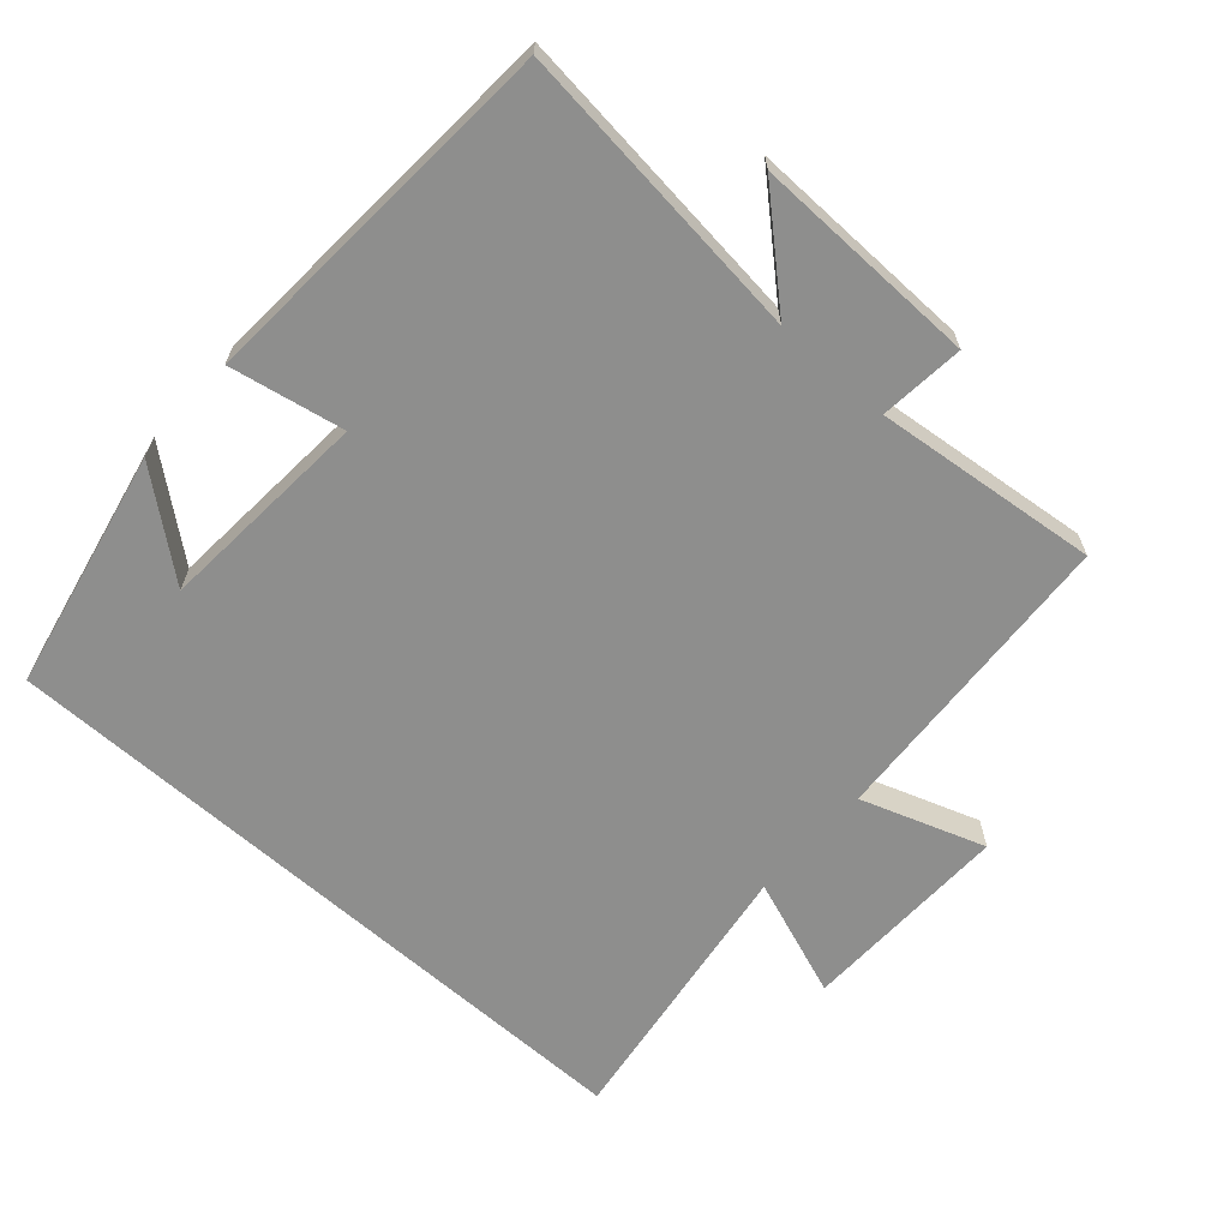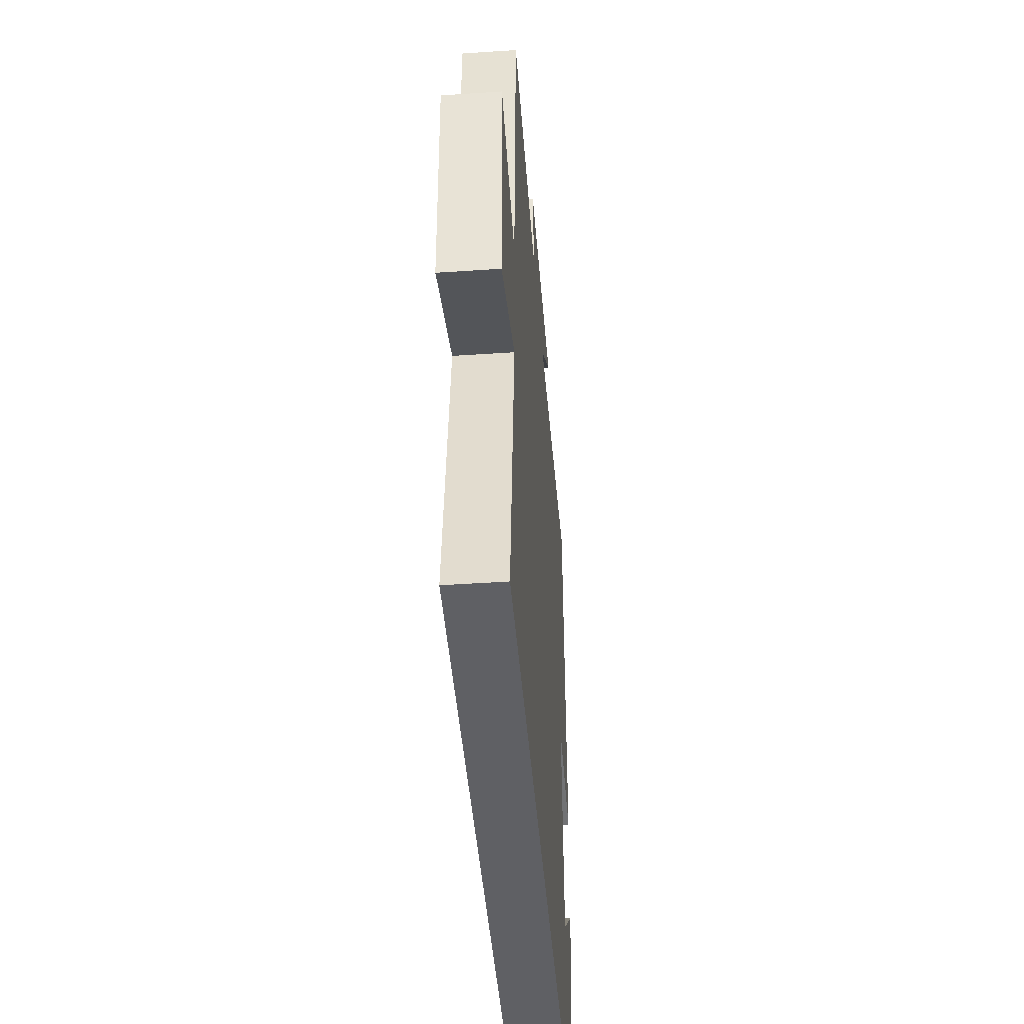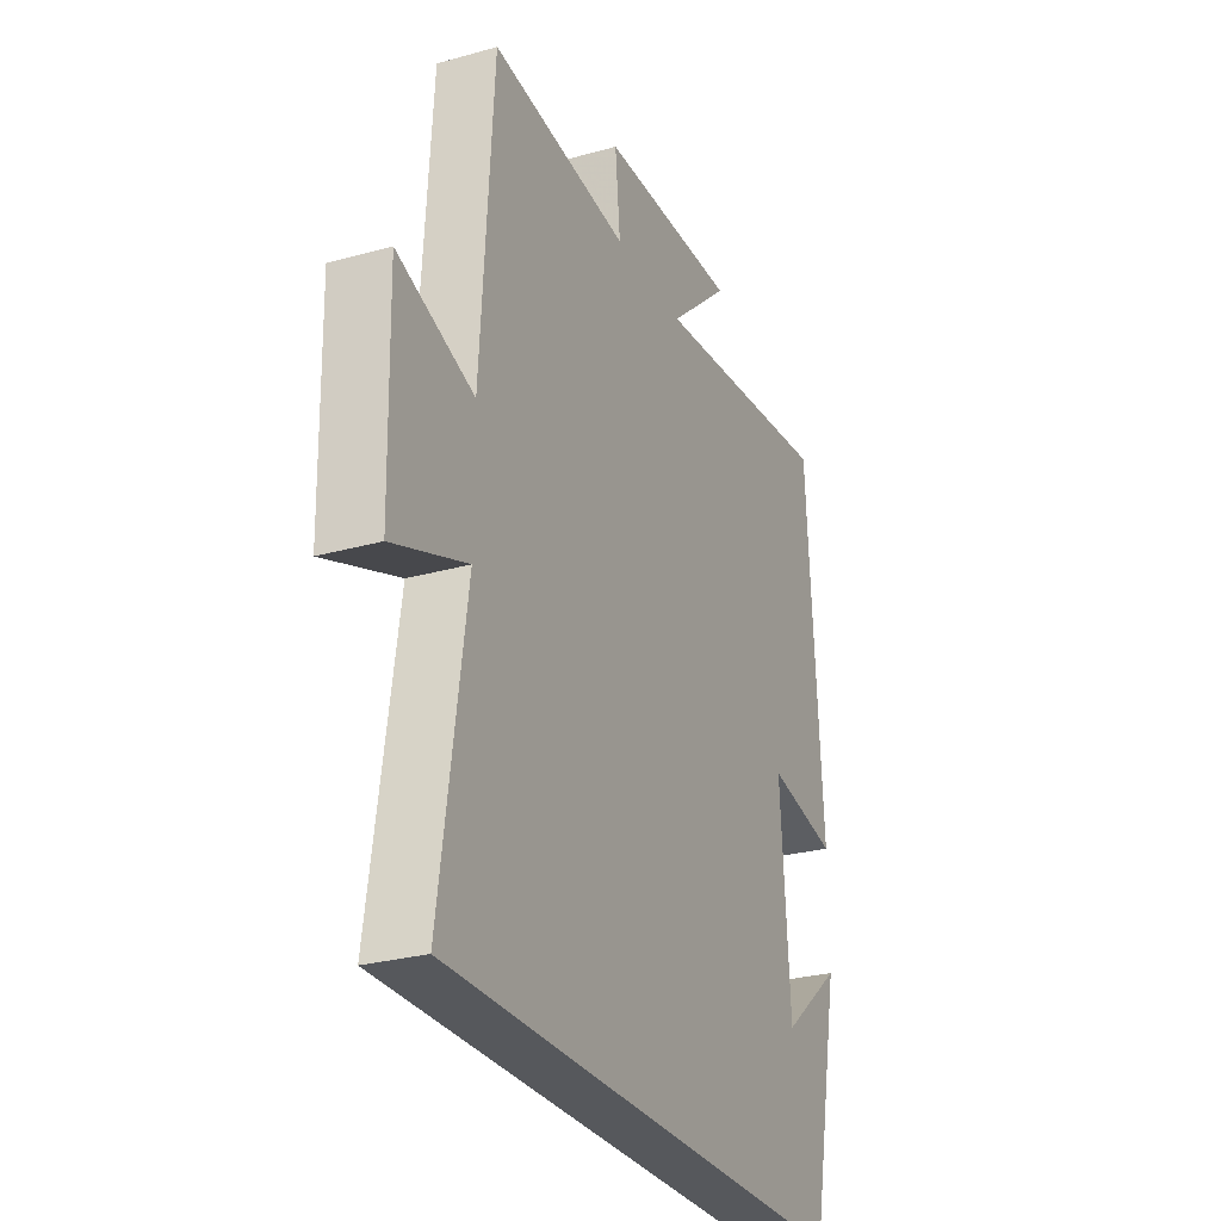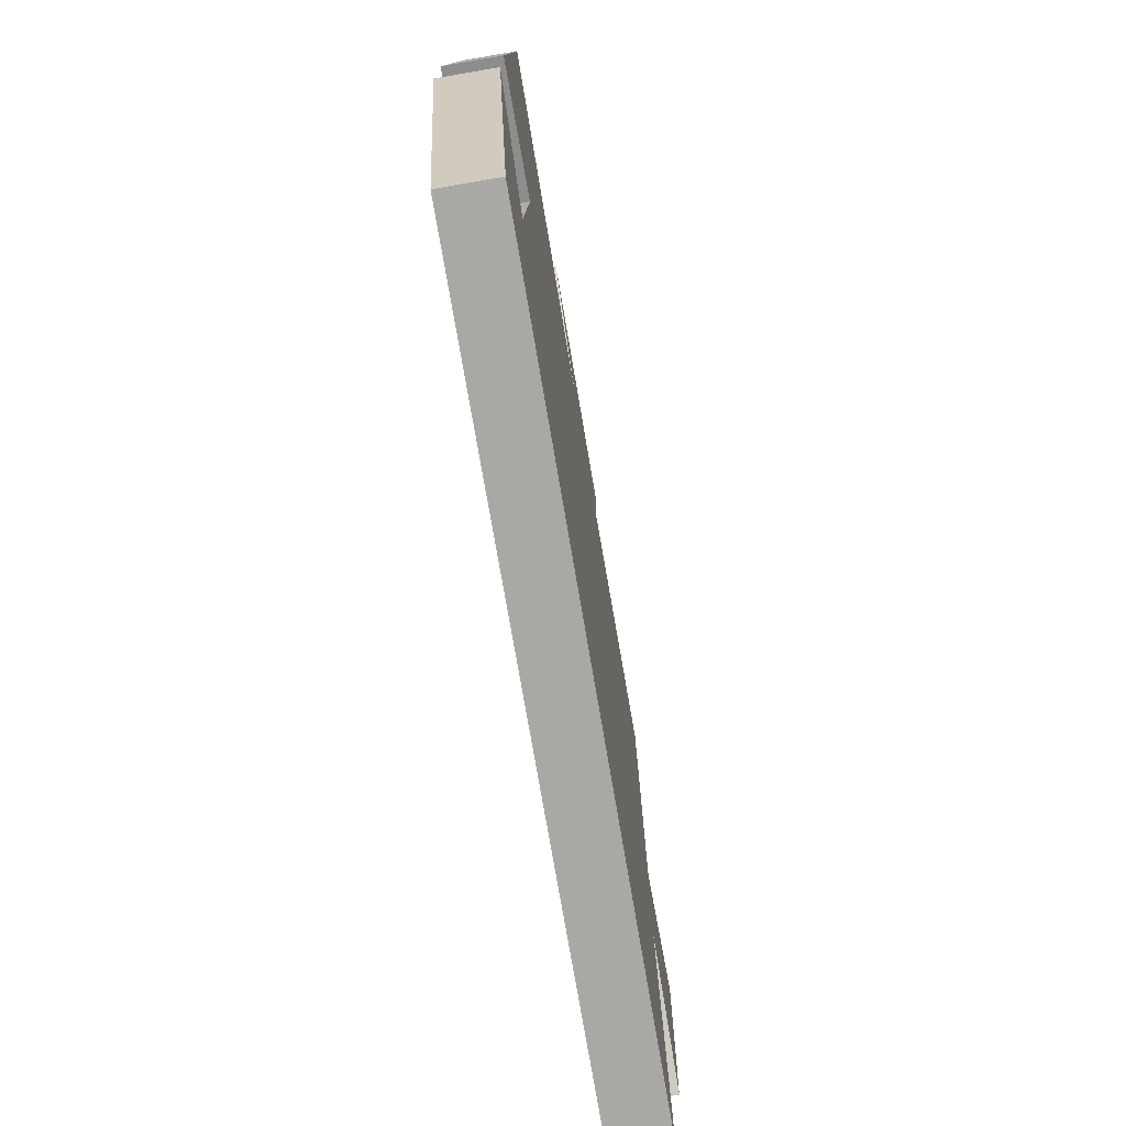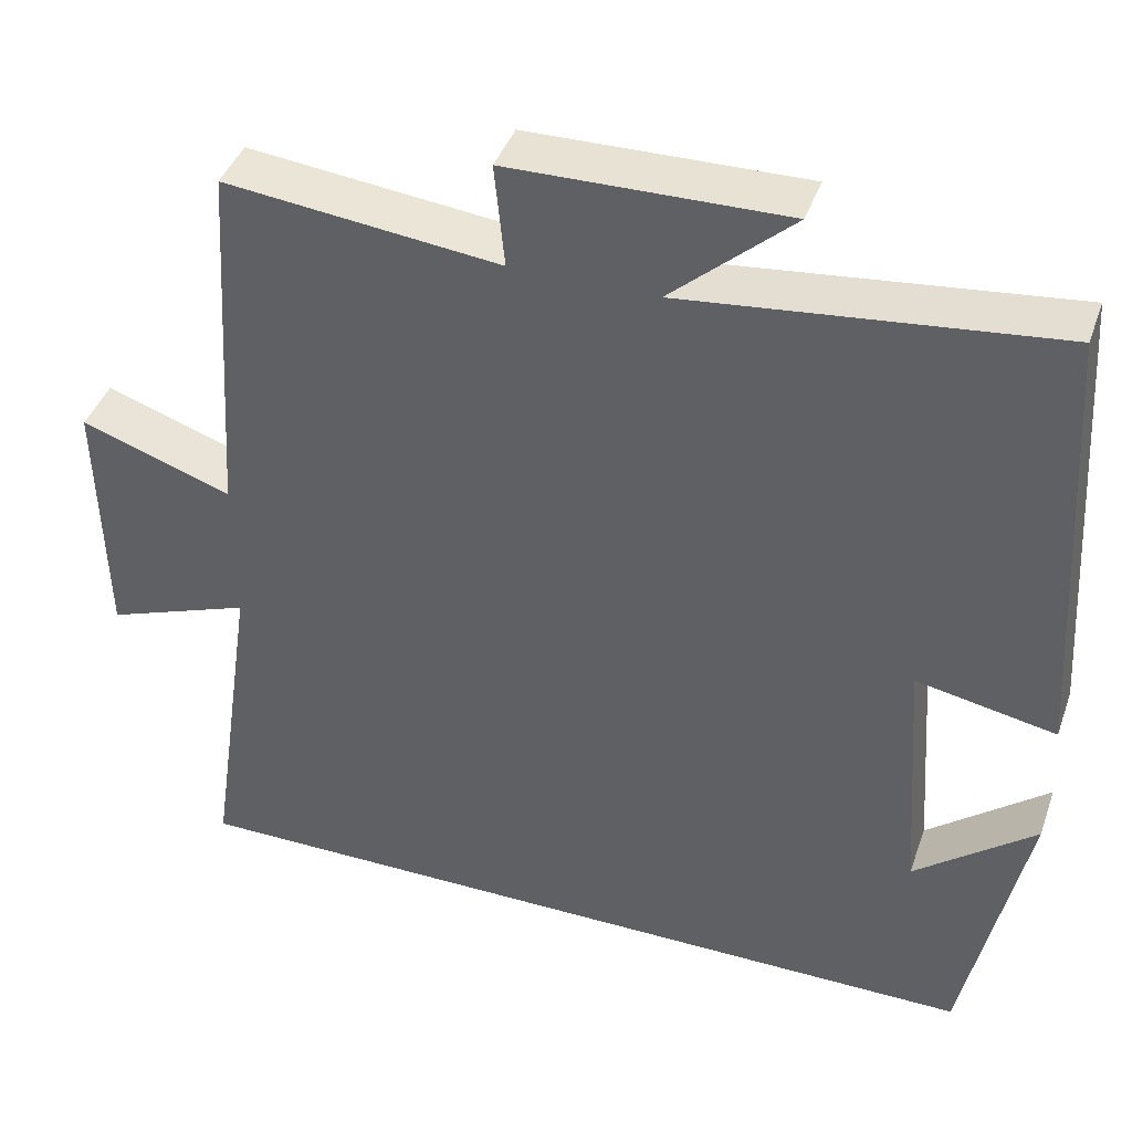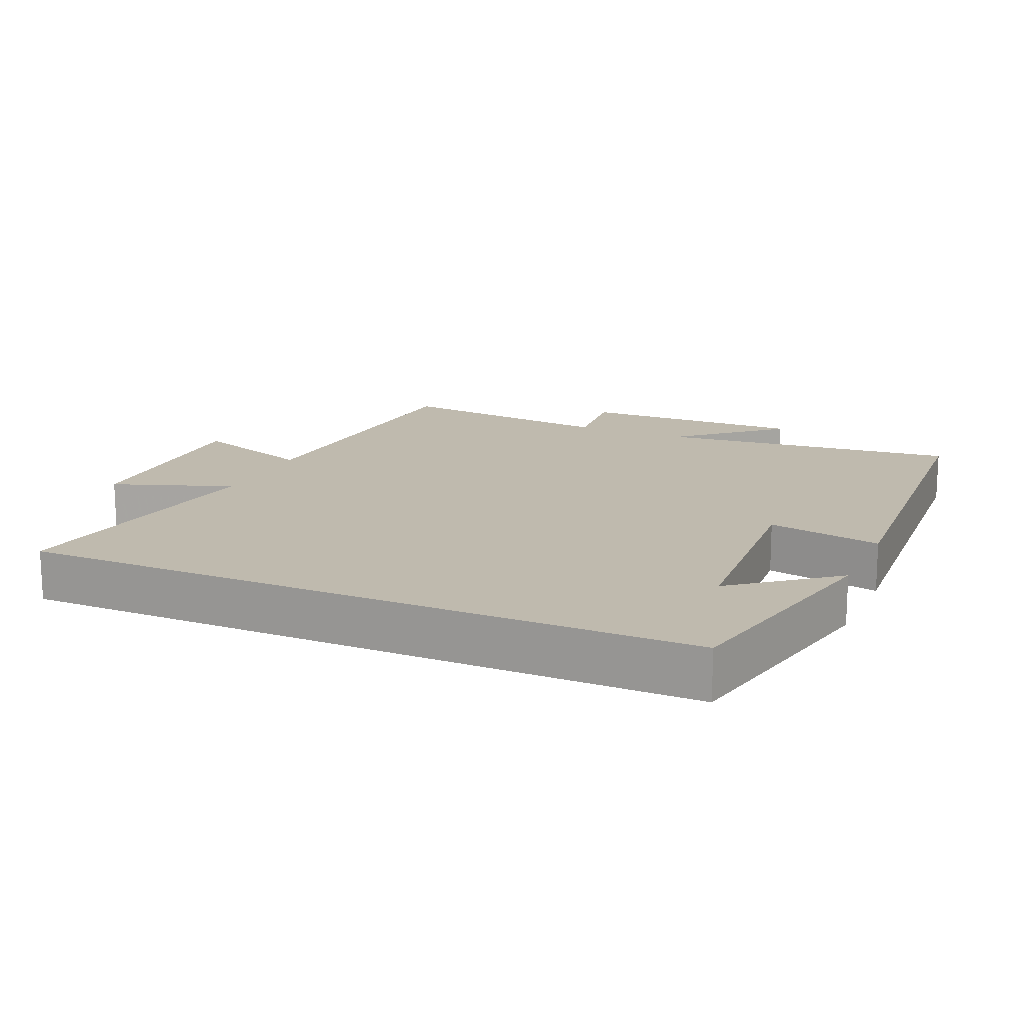
<metadata>
{"format":"obj","ext":"obj","renderer":"f3d","projection":"perspective","resolution":1024,"background":"white","views":[{"elev":-64.8,"azim":-41.7,"up":"+Y"},{"elev":-44.8,"azim":94.5,"up":"+Z"},{"elev":-27.7,"azim":113.2,"up":"+Z"},{"elev":-75.2,"azim":-80.3,"up":"+Z"},{"elev":41.7,"azim":-161.2,"up":"+Z"},{"elev":15.8,"azim":-156.0,"up":"+Y"}]}
</metadata>
<code>
v 0.56 0.07 -0.5
v -0.427 0.07 -0.5
v -0.5 0.07 -0.15
v -0.356 0.07 -0.266
v -0.334 0.07 0.044
v -0.5 0.07 0.012
v -0.466 0.07 0.548
v -0.027 0.07 0.5
v -0.171 0.07 0.629
v 0.157 0.07 0.623
v 0.145 0.07 0.5
v 0.471 0.07 0.536
v 0.5 0.07 0.09
v 0.68 0.07 0.152
v 0.674 0.07 -0.156
v 0.5 0.07 -0.092
v 0.56 0 -0.5
v -0.427 0 -0.5
v -0.5 0 -0.15
v -0.356 0 -0.266
v -0.334 0 0.044
v -0.5 0 0.012
v -0.466 0 0.548
v -0.027 0 0.5
v -0.171 0 0.629
v 0.157 0 0.623
v 0.145 0 0.5
v 0.471 0 0.536
v 0.5 0 0.09
v 0.68 0 0.152
v 0.674 0 -0.156
v 0.5 0 -0.092
f 13 14 15 16
f 11 12 13 16
f 11 16 1 2
f 8 9 10 11
f 8 11 2
f 5 6 7 8
f 4 5 8
f 4 8 2
f 2 3 4
f 32 31 30 29
f 32 29 28 27
f 18 17 32 27
f 27 26 25 24
f 18 27 24
f 24 23 22 21
f 24 21 20
f 18 24 20
f 20 19 18
f 1 17 18 2
f 2 18 19 3
f 3 19 20 4
f 4 20 21 5
f 5 21 22 6
f 6 22 23 7
f 7 23 24 8
f 8 24 25 9
f 9 25 26 10
f 10 26 27 11
f 11 27 28 12
f 12 28 29 13
f 13 29 30 14
f 14 30 31 15
f 15 31 32 16
f 16 32 17 1

</code>
